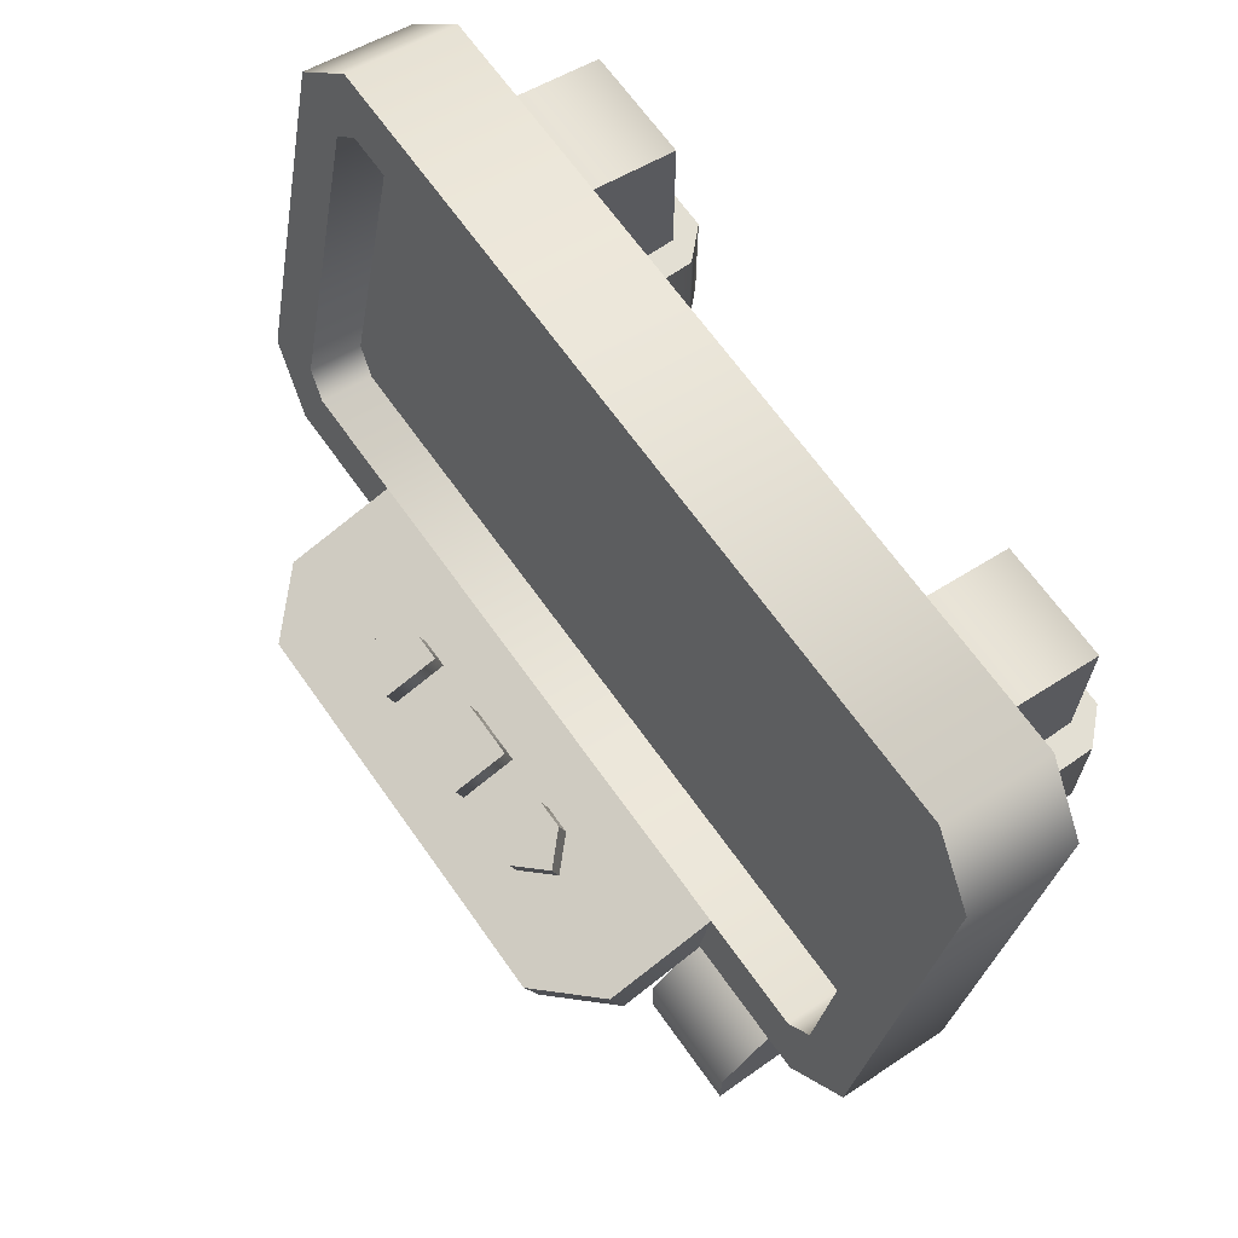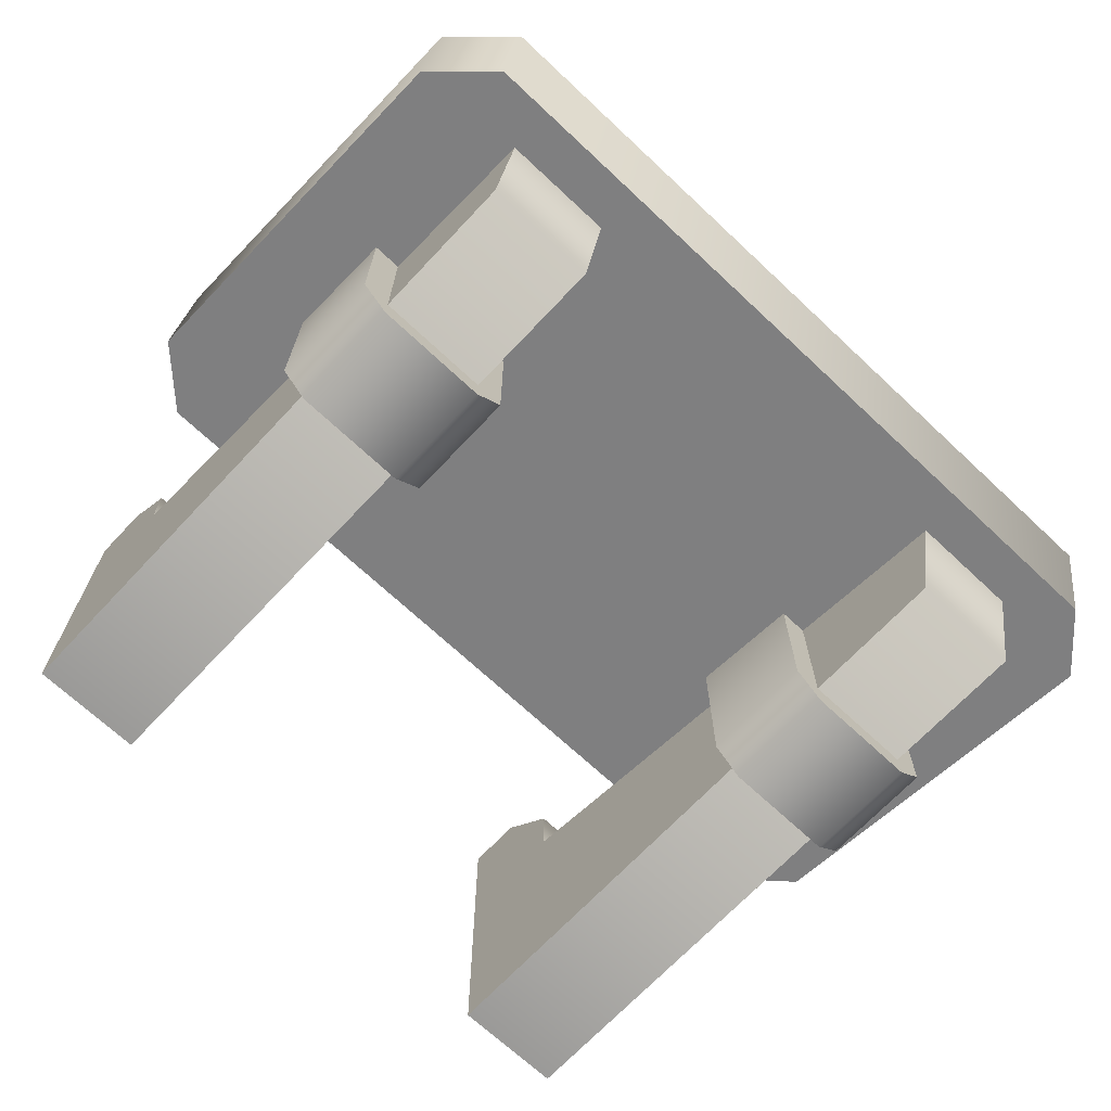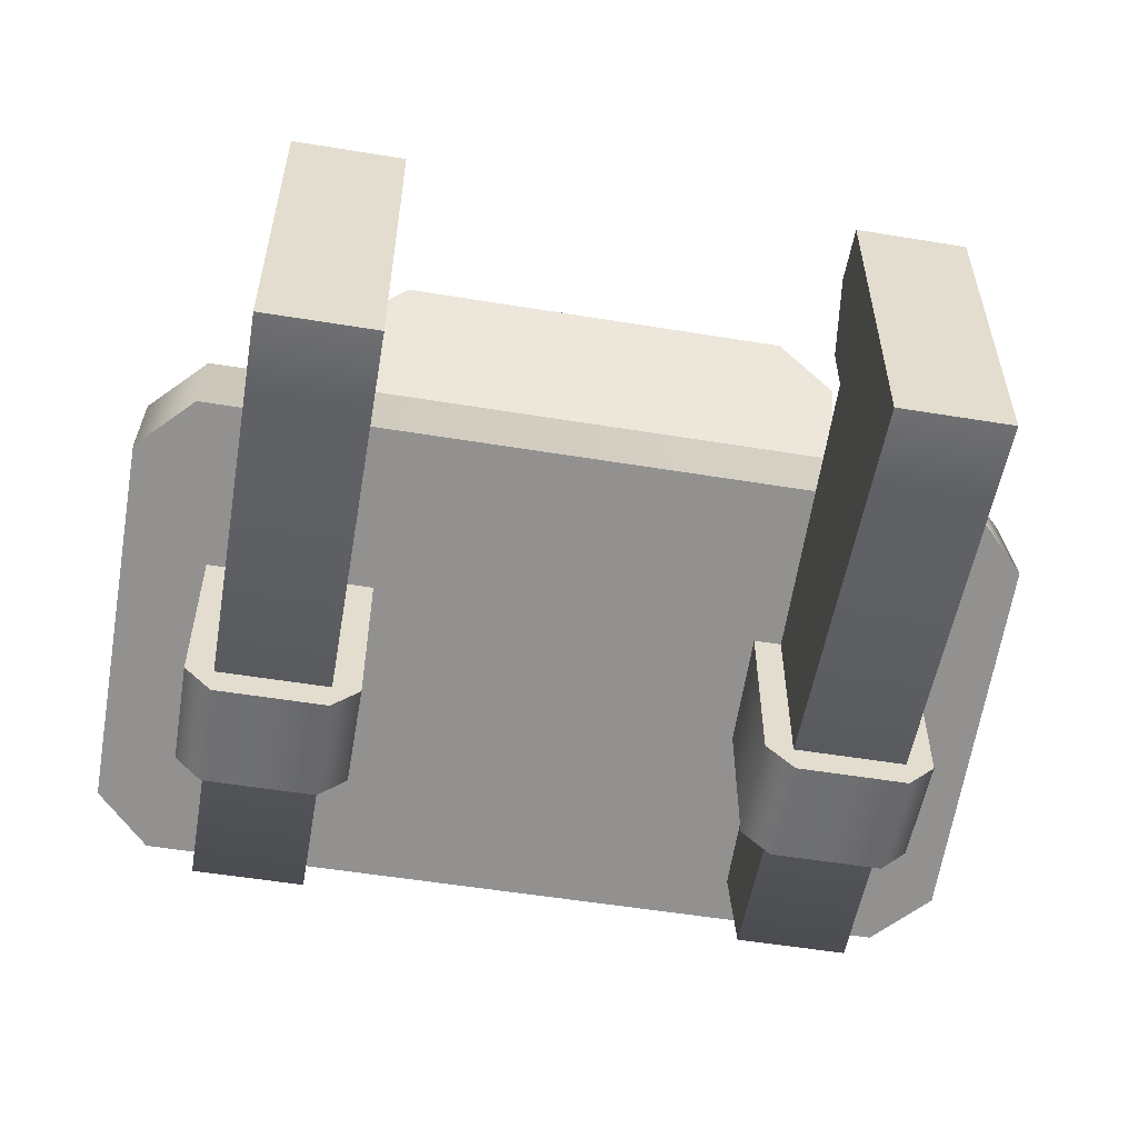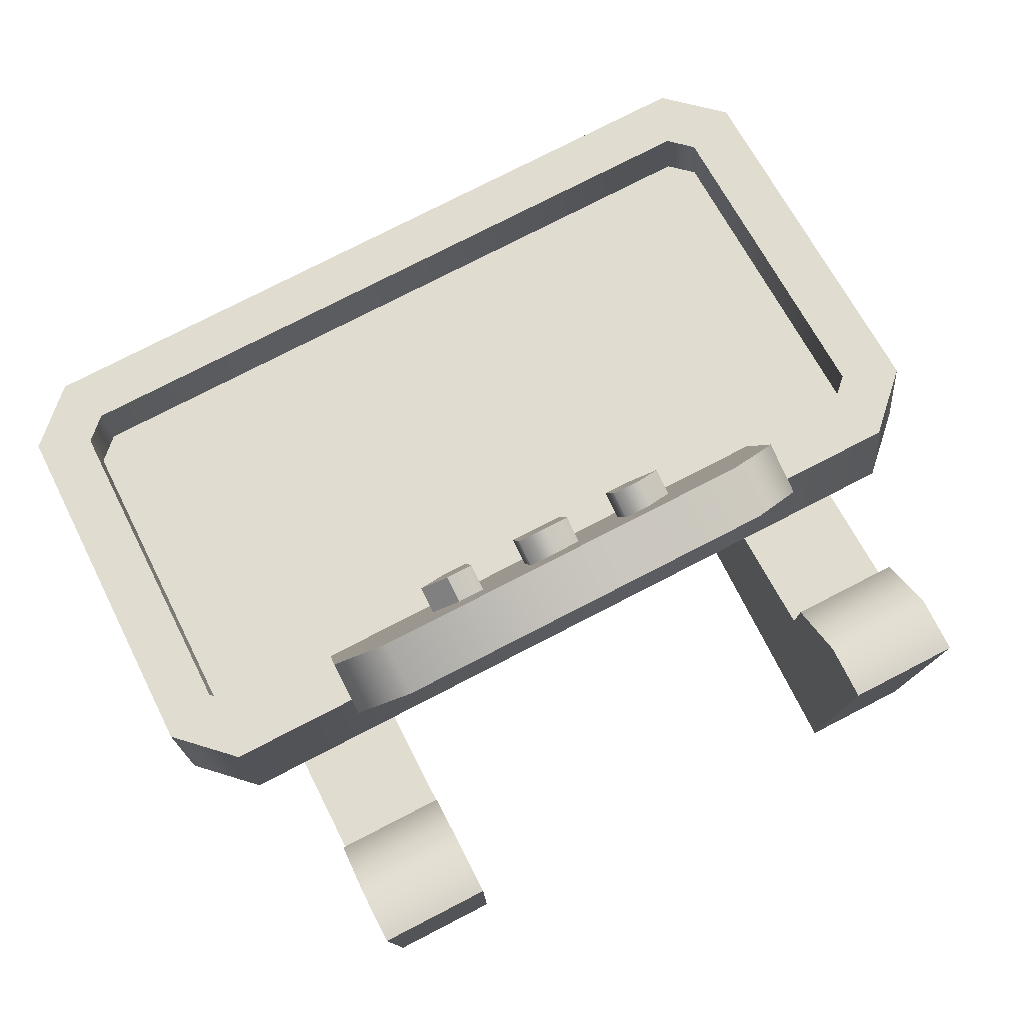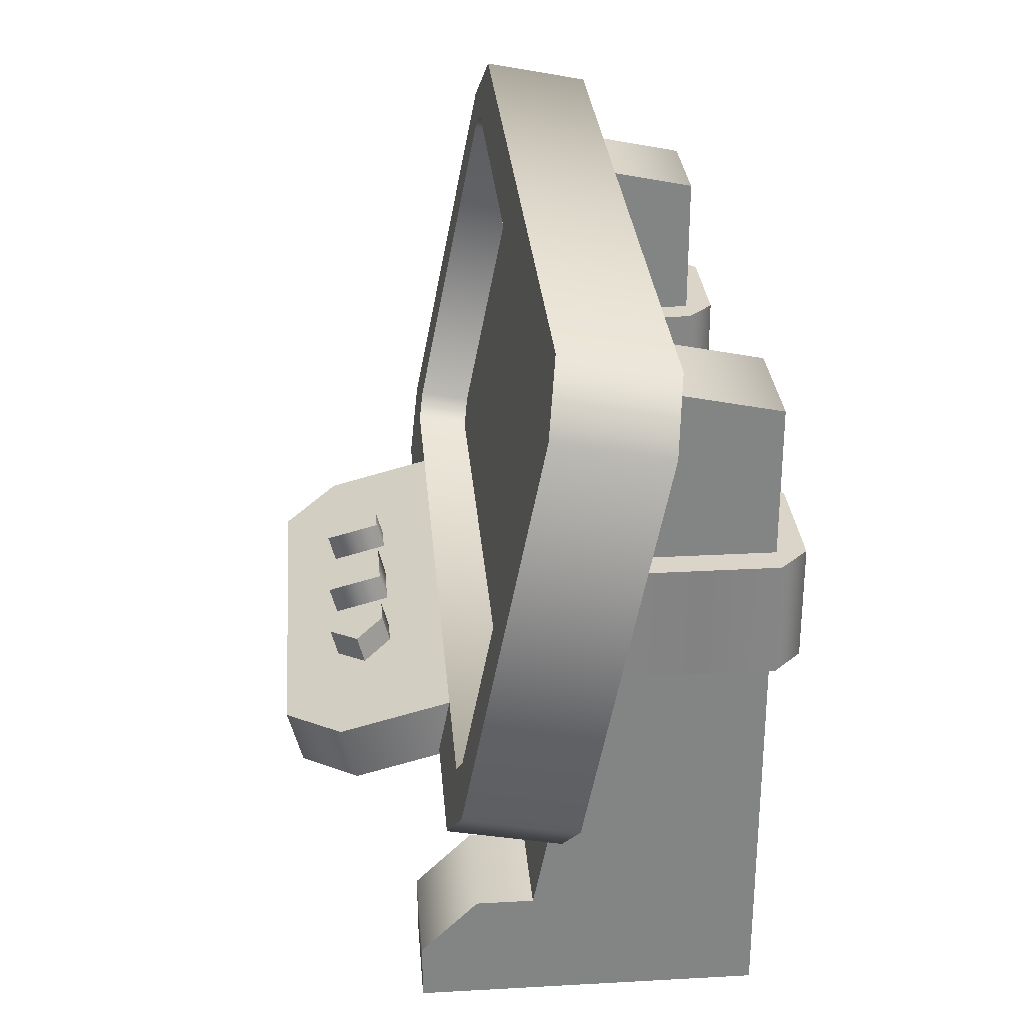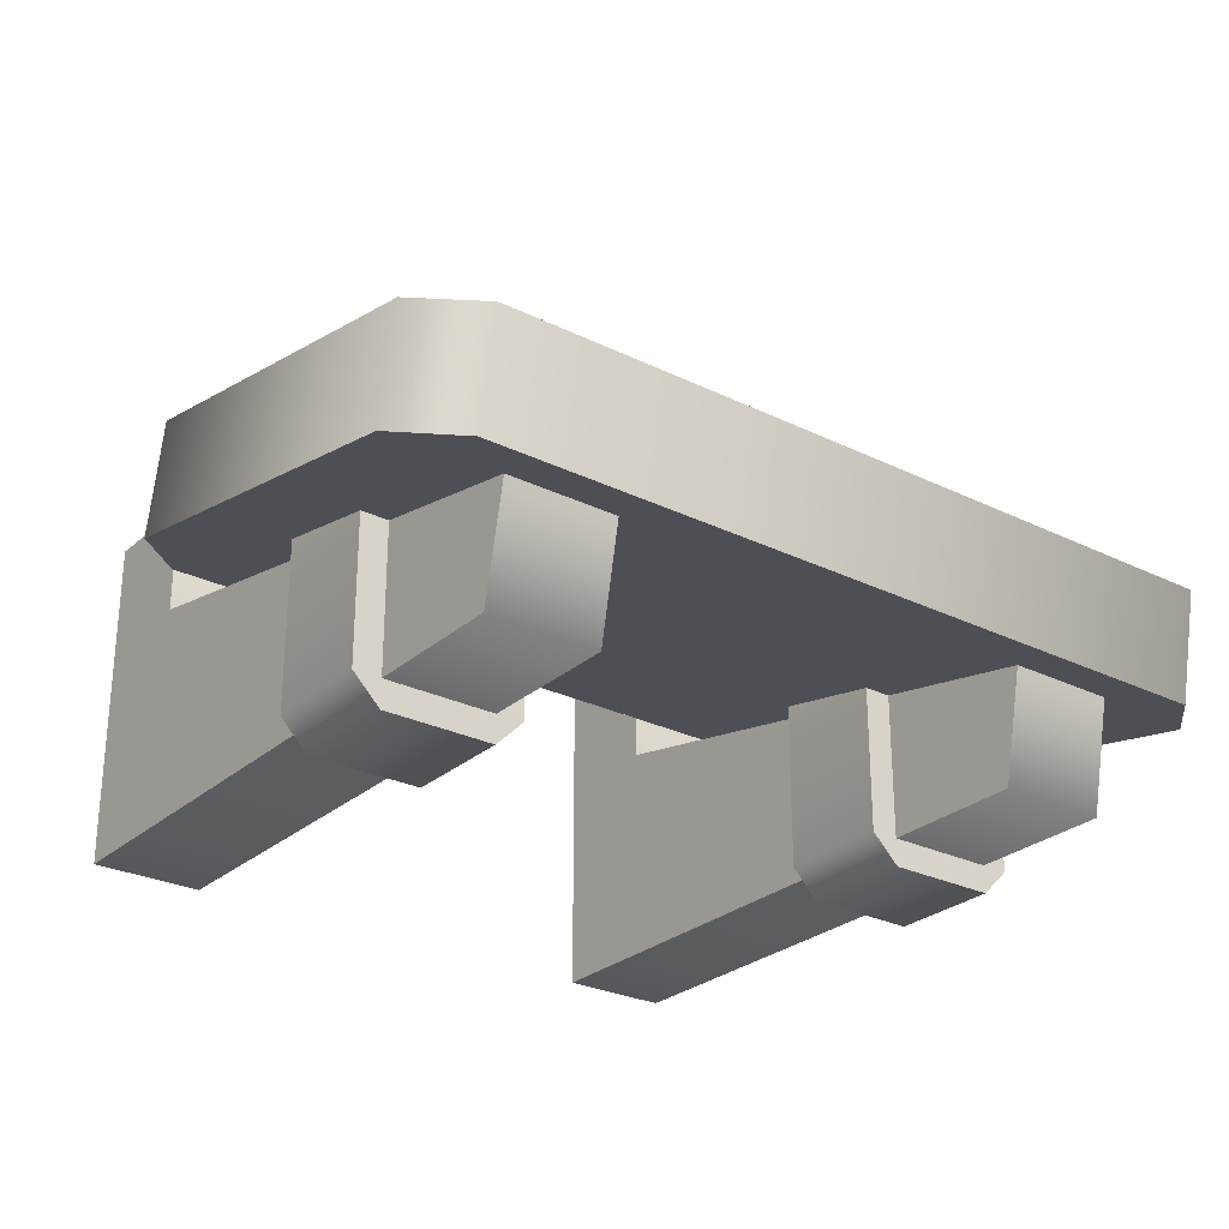
<metadata>
{"format":"obj","ext":"obj","renderer":"f3d","projection":"perspective","resolution":1024,"background":"white","views":[{"elev":67.1,"azim":54.7,"up":"+Y"},{"elev":-69.2,"azim":136.8,"up":"+Z"},{"elev":-54.7,"azim":-9.8,"up":"+Z"},{"elev":77.3,"azim":-27.2,"up":"+Z"},{"elev":29.1,"azim":85.3,"up":"+Y"},{"elev":-27.3,"azim":142.9,"up":"+Z"}]}
</metadata>
<code>
g computer-screen
v 0.3 0 0.09343 1 1 1
v 0.2 0 0.09343 1 1 1
v 0.3 0.05 0.09343 1 1 1
v 0.2 0.05 0.09343 1 1 1
v 0.3 0.1 -0.006571 1 1 1
v 0.3 0.1 0.04343 1 1 1
v 0.2 0.1 -0.006571 1 1 1
v 0.2 0.1 0.04343 1 1 1
v 0.2 0 -0.2066 1 1 1
v 0.3 0 -0.2066 1 1 1
v 0.2 0.5795 -0.2066 1 1 1
v 0.3 0.5795 -0.2066 1 1 1
v 0.3 0.6 -0.1066 1 1 1
v 0.2 0.6 -0.1066 1 1 1
v -0.2 0 0.09343 1 1 1
v -0.3 0 0.09343 1 1 1
v -0.2 0.05 0.09343 1 1 1
v -0.3 0.05 0.09343 1 1 1
v -0.3 0 -0.2066 1 1 1
v -0.2 0 -0.2066 1 1 1
v -0.3 0.5795 -0.2066 1 1 1
v -0.2 0.5795 -0.2066 1 1 1
v -0.2 0.6 -0.1066 1 1 1
v -0.2 0.1 -0.006571 1 1 1
v -0.2 0.1 0.04343 1 1 1
v -0.3 0.1 -0.006571 1 1 1
v -0.3 0.1 0.04343 1 1 1
v -0.3 0.6 -0.1066 1 1 1
v -0.2293 0.1945 0.1453 1 1 1
v -0.2293 0.2428 0.1583 1 1 1
v -0.1793 0.1815 0.1936 1 1 1
v -0.1793 0.2298 0.2066 1 1 1
v -0.2293 0.2203 0.04874 1 1 1
v -0.2293 0.2686 0.06168 1 1 1
v 0.2293 0.1945 0.1453 1 1 1
v 0.2293 0.2203 0.04874 1 1 1
v 0.1793 0.1815 0.1936 1 1 1
v 0.1793 0.2298 0.2066 1 1 1
v 0.2293 0.2686 0.06168 1 1 1
v 0.2293 0.2428 0.1583 1 1 1
v 0.4 0.5922 -0.105 1 1 1
v 0.4 0.249 -0.03638 1 1 1
v 0.4 0.6118 -0.006959 1 1 1
v 0.4 0.2686 0.06168 1 1 1
v 0.35 0.2 -0.02657 1 1 1
v 0.35 0.2196 0.07149 1 1 1
v 0.35 0.6413 -0.1148 1 1 1
v 0.35 0.6609 -0.01676 1 1 1
v -0.4 0.249 -0.03638 1 1 1
v -0.4 0.2686 0.06168 1 1 1
v -0.35 0.2 -0.02657 1 1 1
v -0.35 0.2196 0.07149 1 1 1
v -0.4 0.5922 -0.105 1 1 1
v -0.35 0.6413 -0.1148 1 1 1
v -0.4 0.6118 -0.006959 1 1 1
v -0.35 0.6609 -0.01676 1 1 1
v 0.3293 0.2686 0.06168 1 1 1
v 0.35 0.2889 0.05762 1 1 1
v -0.3293 0.2686 0.06168 1 1 1
v -0.35 0.2889 0.05762 1 1 1
v 0.35 0.5915 -0.002897 1 1 1
v 0.3293 0.6118 -0.006959 1 1 1
v -0.35 0.5915 -0.002897 1 1 1
v -0.3293 0.6118 -0.006959 1 1 1
v -0.025 0.2557 0.11 1 1 1
v 0.025 0.2557 0.11 1 1 1
v -0.025 0.2798 0.1164 1 1 1
v 0.025 0.2798 0.1164 1 1 1
v -0.025 0.2428 0.1583 1 1 1
v -0.025 0.2669 0.1647 1 1 1
v 0.025 0.2428 0.1583 1 1 1
v 0.025 0.2669 0.1647 1 1 1
v -0.075 0.2557 0.11 1 1 1
v -0.075 0.2798 0.1164 1 1 1
v -0.1 0.2557 0.11 1 1 1
v -0.1 0.2798 0.1164 1 1 1
v -0.1 0.2428 0.1583 1 1 1
v -0.1 0.2669 0.1647 1 1 1
v -0.075 0.2428 0.1583 1 1 1
v -0.075 0.2669 0.1647 1 1 1
v -0.125 0.2734 0.1406 1 1 1
v -0.125 0.2492 0.1341 1 1 1
v 0.075 0.2557 0.11 1 1 1
v 0.1 0.2557 0.11 1 1 1
v 0.075 0.2798 0.1164 1 1 1
v 0.1 0.2798 0.1164 1 1 1
v 0.1 0.2428 0.1583 1 1 1
v 0.075 0.2428 0.1583 1 1 1
v 0.1 0.2669 0.1647 1 1 1
v 0.075 0.2669 0.1647 1 1 1
v 0.125 0.2734 0.1406 1 1 1
v 0.125 0.2492 0.1341 1 1 1
v -0.175 0.35 -0.05657 1 1 1
v -0.175 0.35 -0.2066 1 1 1
v -0.325 0.35 -0.05657 1 1 1
v -0.2 0.35 -0.2316 1 1 1
v -0.3 0.35 -0.2316 1 1 1
v -0.325 0.35 -0.2066 1 1 1
v -0.175 0.45 -0.2066 1 1 1
v -0.175 0.45 -0.05657 1 1 1
v -0.2 0.45 -0.2316 1 1 1
v -0.325 0.45 -0.05657 1 1 1
v -0.3 0.45 -0.2316 1 1 1
v -0.325 0.45 -0.2066 1 1 1
v 0.325 0.35 -0.05657 1 1 1
v 0.325 0.35 -0.2066 1 1 1
v 0.175 0.35 -0.05657 1 1 1
v 0.3 0.35 -0.2316 1 1 1
v 0.2 0.35 -0.2316 1 1 1
v 0.175 0.35 -0.2066 1 1 1
v 0.325 0.45 -0.2066 1 1 1
v 0.325 0.45 -0.05657 1 1 1
v 0.3 0.45 -0.2316 1 1 1
v 0.175 0.45 -0.05657 1 1 1
v 0.2 0.45 -0.2316 1 1 1
v 0.175 0.45 -0.2066 1 1 1
v 0.35 0.5817 -0.05193 1 1 1
v 0.35 0.2791 0.008591 1 1 1
v 0.3293 0.602 -0.05599 1 1 1
v 0.3293 0.2588 0.01265 1 1 1
v -0.3293 0.2588 0.01265 1 1 1
v -0.35 0.5817 -0.05193 1 1 1
v -0.35 0.2791 0.008591 1 1 1
v -0.3293 0.602 -0.05599 1 1 1
f 3 2 1
f 2 3 4
f 7 6 5
f 6 7 8
f 11 10 9
f 10 11 12
f 13 7 5
f 7 13 14
f 11 13 12
f 13 11 14
f 8 3 6
f 3 8 4
f 11 7 14
f 9 7 11
f 7 9 2
f 7 2 8
f 8 2 4
f 13 10 12
f 10 13 5
f 10 5 1
f 1 5 6
f 1 6 3
f 2 10 1
f 10 2 9
f 17 16 15
f 16 17 18
f 21 20 19
f 20 21 22
f 23 20 22
f 20 23 24
f 20 24 15
f 15 24 25
f 15 25 17
f 26 25 24
f 25 26 27
f 23 26 24
f 26 23 28
f 16 20 15
f 20 16 19
f 27 17 25
f 17 27 18
f 21 26 28
f 19 26 21
f 26 19 16
f 26 16 27
f 27 16 18
f 21 23 22
f 23 21 28
f 31 30 29
f 30 31 32
f 29 34 33
f 34 29 30
f 37 36 35
f 36 37 33
f 33 37 31
f 33 31 29
f 38 31 37
f 31 38 32
f 34 40 39
f 40 34 38
f 38 34 32
f 32 34 30
f 40 37 35
f 37 40 38
f 39 35 36
f 35 39 40
f 43 42 41
f 42 43 44
f 44 45 42
f 45 44 46
f 48 41 47
f 41 48 43
f 51 50 49
f 50 51 52
f 49 45 51
f 45 49 42
f 42 49 53
f 42 53 41
f 41 53 54
f 41 54 47
f 49 55 53
f 55 49 50
f 52 45 46
f 45 52 51
f 53 56 54
f 56 53 55
f 44 52 46
f 52 44 50
f 50 44 57
f 57 44 58
f 59 50 57
f 60 50 59
f 58 44 43
f 58 43 61
f 61 43 62
f 62 43 48
f 50 60 55
f 55 60 63
f 62 48 64
f 55 63 64
f 56 64 48
f 55 64 56
f 54 48 47
f 48 54 56
f 67 66 65
f 66 67 68
f 71 70 69
f 70 71 72
f 68 71 66
f 71 68 72
f 69 67 65
f 67 69 70
f 67 72 68
f 72 67 70
f 75 74 73
f 74 75 76
f 79 78 77
f 78 79 80
f 74 79 73
f 79 74 80
f 76 80 74
f 80 76 78
f 78 76 81
f 77 81 82
f 81 77 78
f 82 76 75
f 76 82 81
f 85 84 83
f 84 85 86
f 89 88 87
f 88 89 90
f 88 85 83
f 85 88 90
f 86 89 91
f 89 86 85
f 89 85 90
f 91 87 92
f 87 91 89
f 86 92 84
f 92 86 91
f 95 94 93
f 94 95 96
f 96 95 97
f 97 95 98
f 101 100 99
f 100 101 102
f 102 101 103
f 102 103 104
f 100 94 99
f 94 100 93
f 95 104 98
f 104 95 102
f 98 103 97
f 103 98 104
f 103 96 97
f 96 103 101
f 99 96 101
f 96 99 94
f 107 106 105
f 106 107 108
f 108 107 109
f 109 107 110
f 113 112 111
f 112 113 114
f 114 113 115
f 114 115 116
f 112 106 111
f 106 112 105
f 107 116 110
f 116 107 114
f 110 115 109
f 115 110 116
f 115 108 109
f 108 115 113
f 111 108 113
f 108 111 106
f 118 61 117
f 61 118 58
f 117 62 119
f 62 117 61
f 120 58 118
f 58 120 57
f 121 57 120
f 57 121 59
f 63 123 122
f 123 63 60
f 60 121 123
f 121 60 59
f 64 122 124
f 122 64 63
f 64 119 62
f 119 64 124
f 120 123 121
f 123 120 118
f 123 118 122
f 122 118 117
f 122 117 119
f 122 119 124
g computer-screen
f 3 2 1
f 2 3 4
f 7 6 5
f 6 7 8
f 11 10 9
f 10 11 12
f 13 7 5
f 7 13 14
f 11 13 12
f 13 11 14
f 8 3 6
f 3 8 4
f 11 7 14
f 9 7 11
f 7 9 2
f 7 2 8
f 8 2 4
f 13 10 12
f 10 13 5
f 10 5 1
f 1 5 6
f 1 6 3
f 2 10 1
f 10 2 9
f 17 16 15
f 16 17 18
f 21 20 19
f 20 21 22
f 23 20 22
f 20 23 24
f 20 24 15
f 15 24 25
f 15 25 17
f 26 25 24
f 25 26 27
f 23 26 24
f 26 23 28
f 16 20 15
f 20 16 19
f 27 17 25
f 17 27 18
f 21 26 28
f 19 26 21
f 26 19 16
f 26 16 27
f 27 16 18
f 21 23 22
f 23 21 28
f 31 30 29
f 30 31 32
f 29 34 33
f 34 29 30
f 37 36 35
f 36 37 33
f 33 37 31
f 33 31 29
f 38 31 37
f 31 38 32
f 34 40 39
f 40 34 38
f 38 34 32
f 32 34 30
f 40 37 35
f 37 40 38
f 39 35 36
f 35 39 40
f 43 42 41
f 42 43 44
f 44 45 42
f 45 44 46
f 48 41 47
f 41 48 43
f 51 50 49
f 50 51 52
f 49 45 51
f 45 49 42
f 42 49 53
f 42 53 41
f 41 53 54
f 41 54 47
f 49 55 53
f 55 49 50
f 52 45 46
f 45 52 51
f 53 56 54
f 56 53 55
f 44 52 46
f 52 44 50
f 50 44 57
f 57 44 58
f 59 50 57
f 60 50 59
f 58 44 43
f 58 43 61
f 61 43 62
f 62 43 48
f 50 60 55
f 55 60 63
f 62 48 64
f 55 63 64
f 56 64 48
f 55 64 56
f 54 48 47
f 48 54 56
f 67 66 65
f 66 67 68
f 71 70 69
f 70 71 72
f 68 71 66
f 71 68 72
f 69 67 65
f 67 69 70
f 67 72 68
f 72 67 70
f 75 74 73
f 74 75 76
f 79 78 77
f 78 79 80
f 74 79 73
f 79 74 80
f 76 80 74
f 80 76 78
f 78 76 81
f 77 81 82
f 81 77 78
f 82 76 75
f 76 82 81
f 85 84 83
f 84 85 86
f 89 88 87
f 88 89 90
f 88 85 83
f 85 88 90
f 86 89 91
f 89 86 85
f 89 85 90
f 91 87 92
f 87 91 89
f 86 92 84
f 92 86 91
f 95 94 93
f 94 95 96
f 96 95 97
f 97 95 98
f 101 100 99
f 100 101 102
f 102 101 103
f 102 103 104
f 100 94 99
f 94 100 93
f 95 104 98
f 104 95 102
f 98 103 97
f 103 98 104
f 103 96 97
f 96 103 101
f 99 96 101
f 96 99 94
f 107 106 105
f 106 107 108
f 108 107 109
f 109 107 110
f 113 112 111
f 112 113 114
f 114 113 115
f 114 115 116
f 112 106 111
f 106 112 105
f 107 116 110
f 116 107 114
f 110 115 109
f 115 110 116
f 115 108 109
f 108 115 113
f 111 108 113
f 108 111 106
f 118 61 117
f 61 118 58
f 117 62 119
f 62 117 61
f 120 58 118
f 58 120 57
f 121 57 120
f 57 121 59
f 63 123 122
f 123 63 60
f 60 121 123
f 121 60 59
f 64 122 124
f 122 64 63
f 64 119 62
f 119 64 124
f 120 123 121
f 123 120 118
f 123 118 122
f 122 118 117
f 122 117 119
f 122 119 124

</code>
